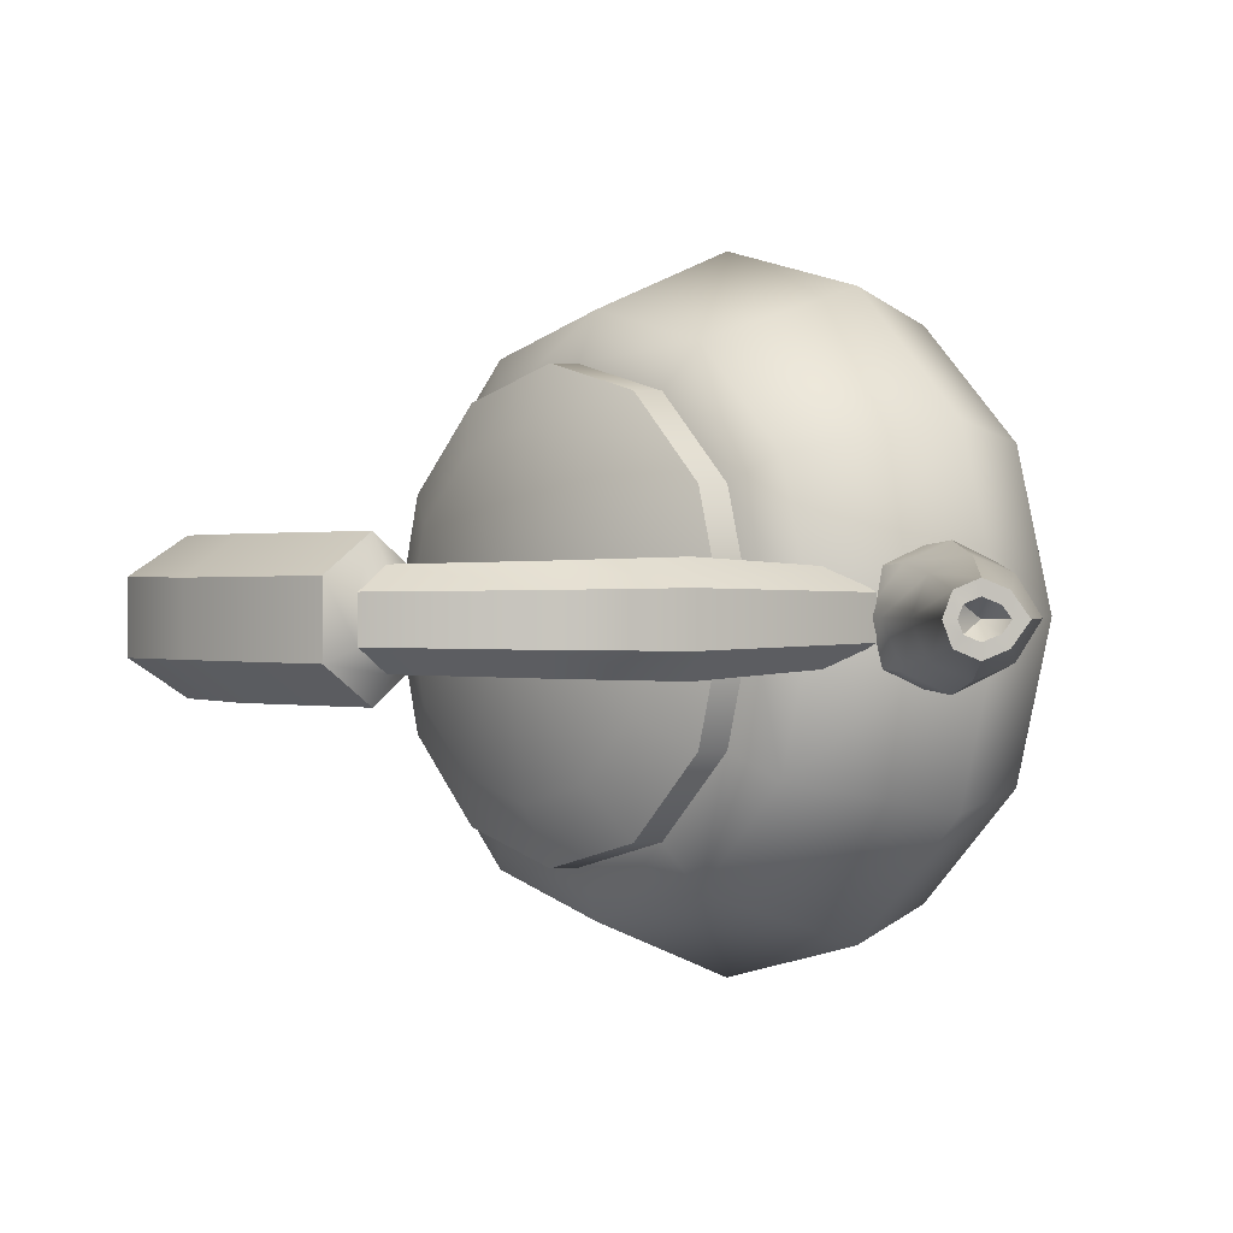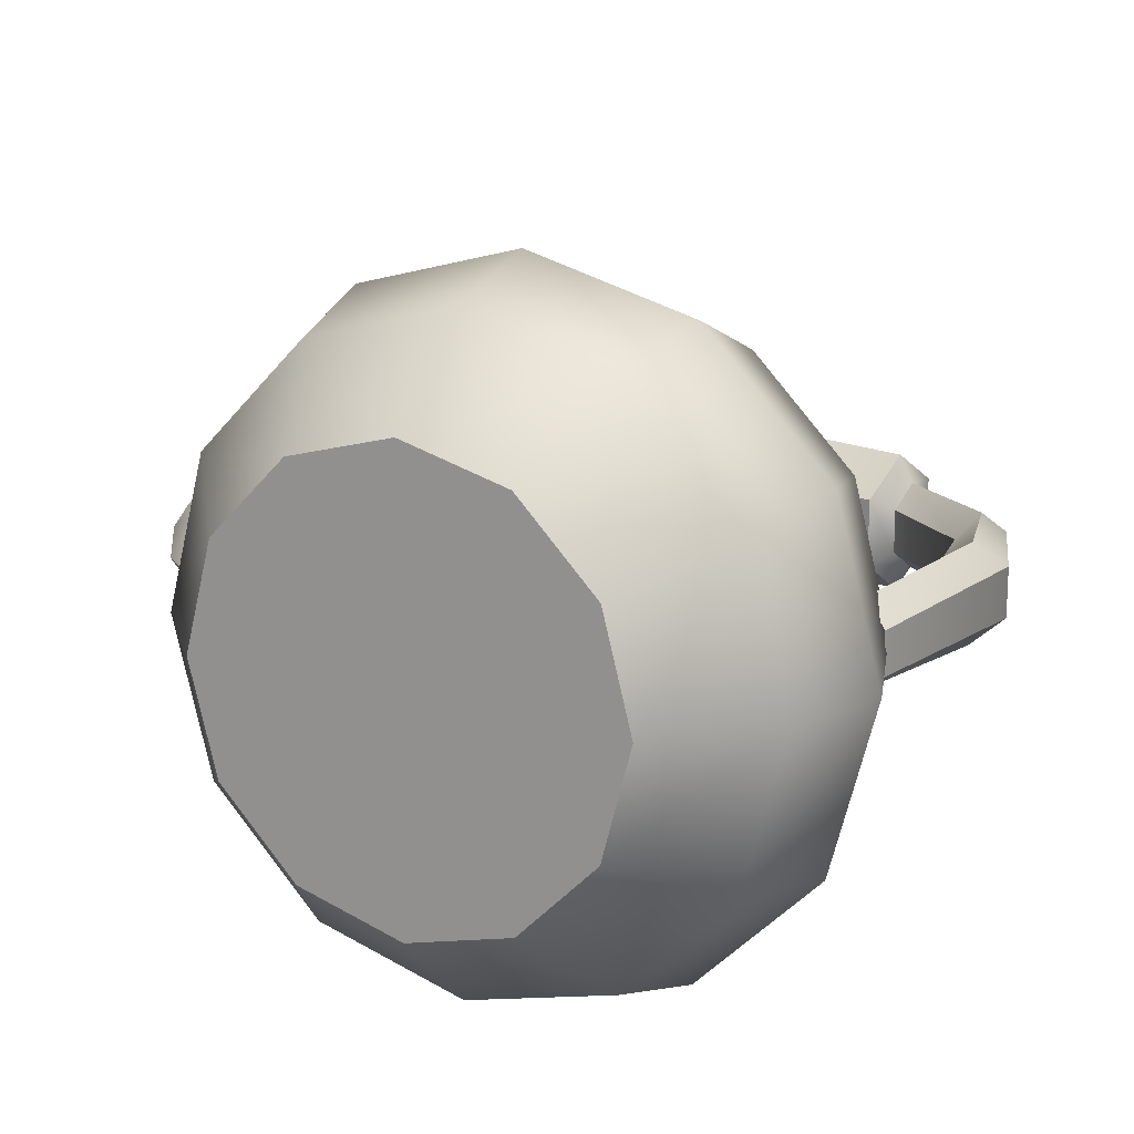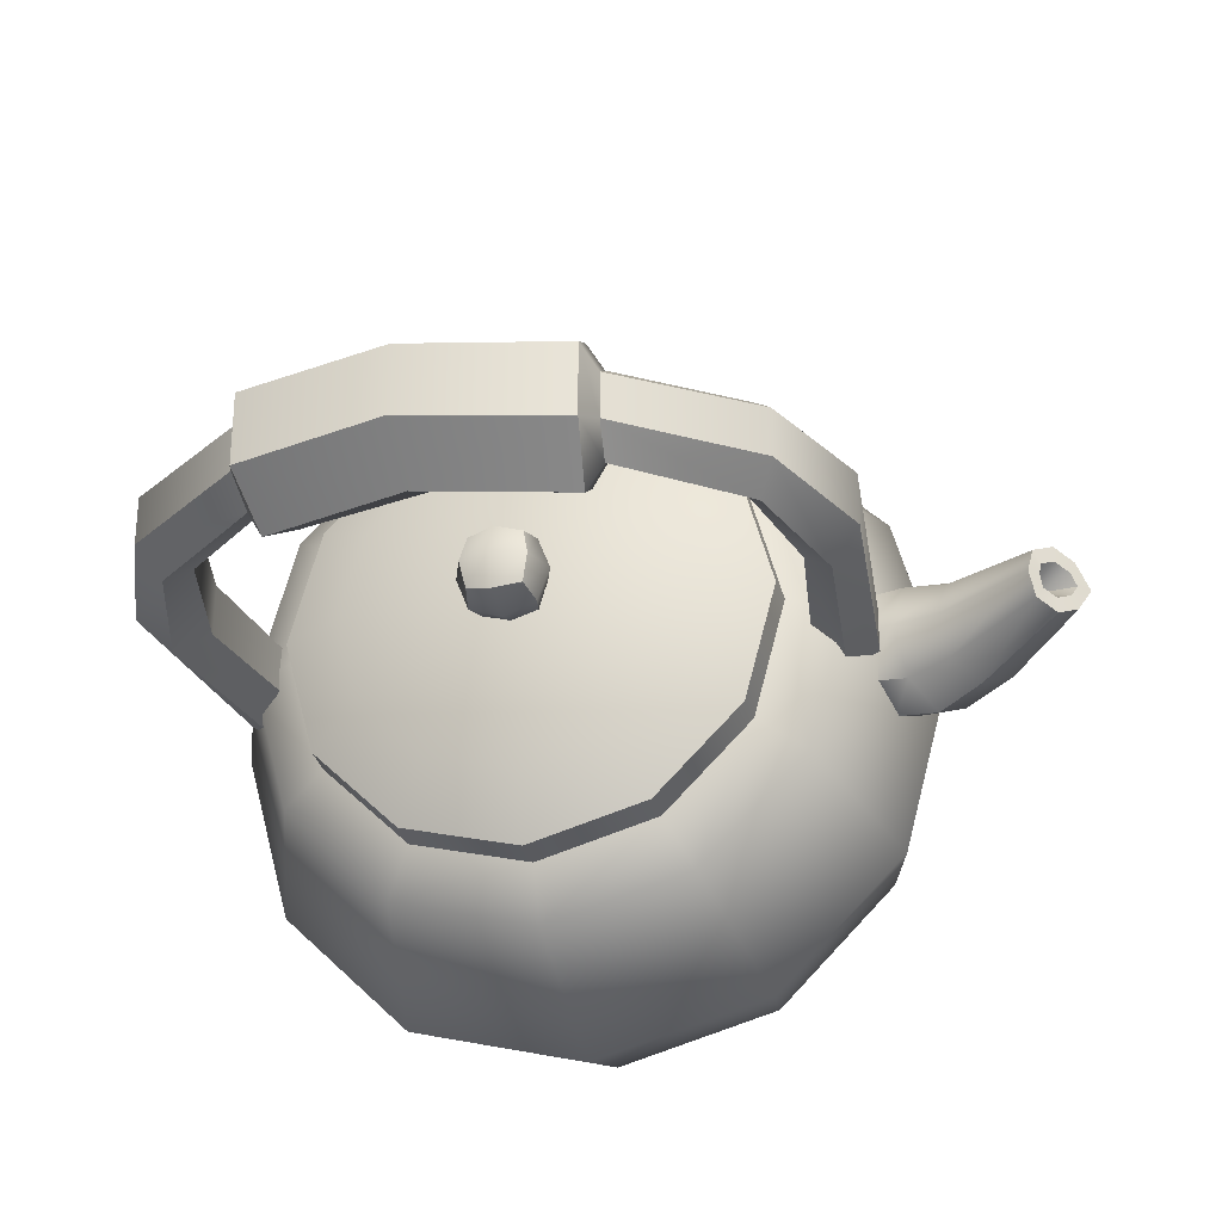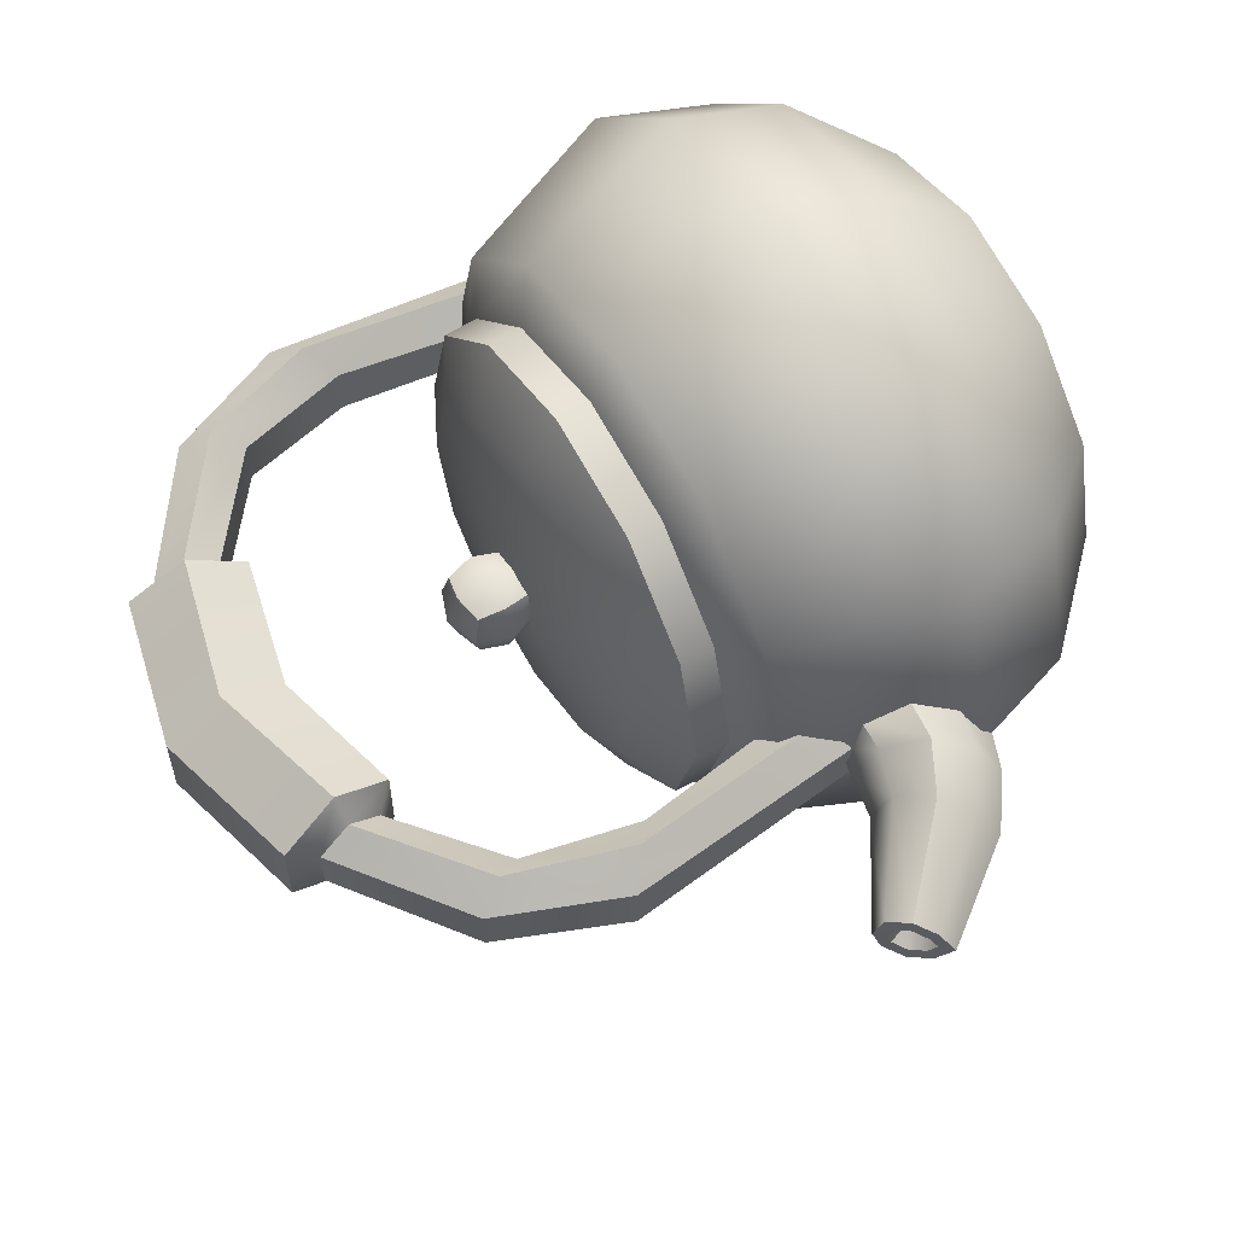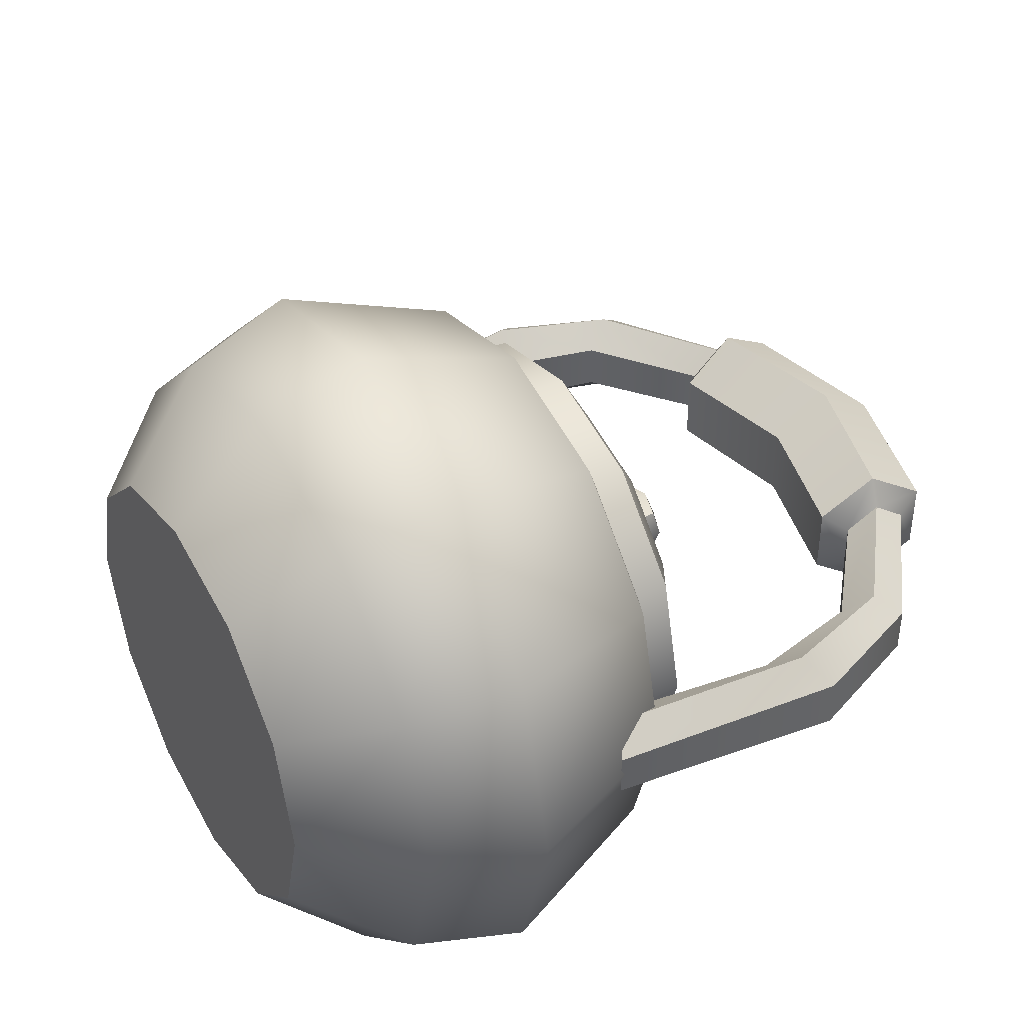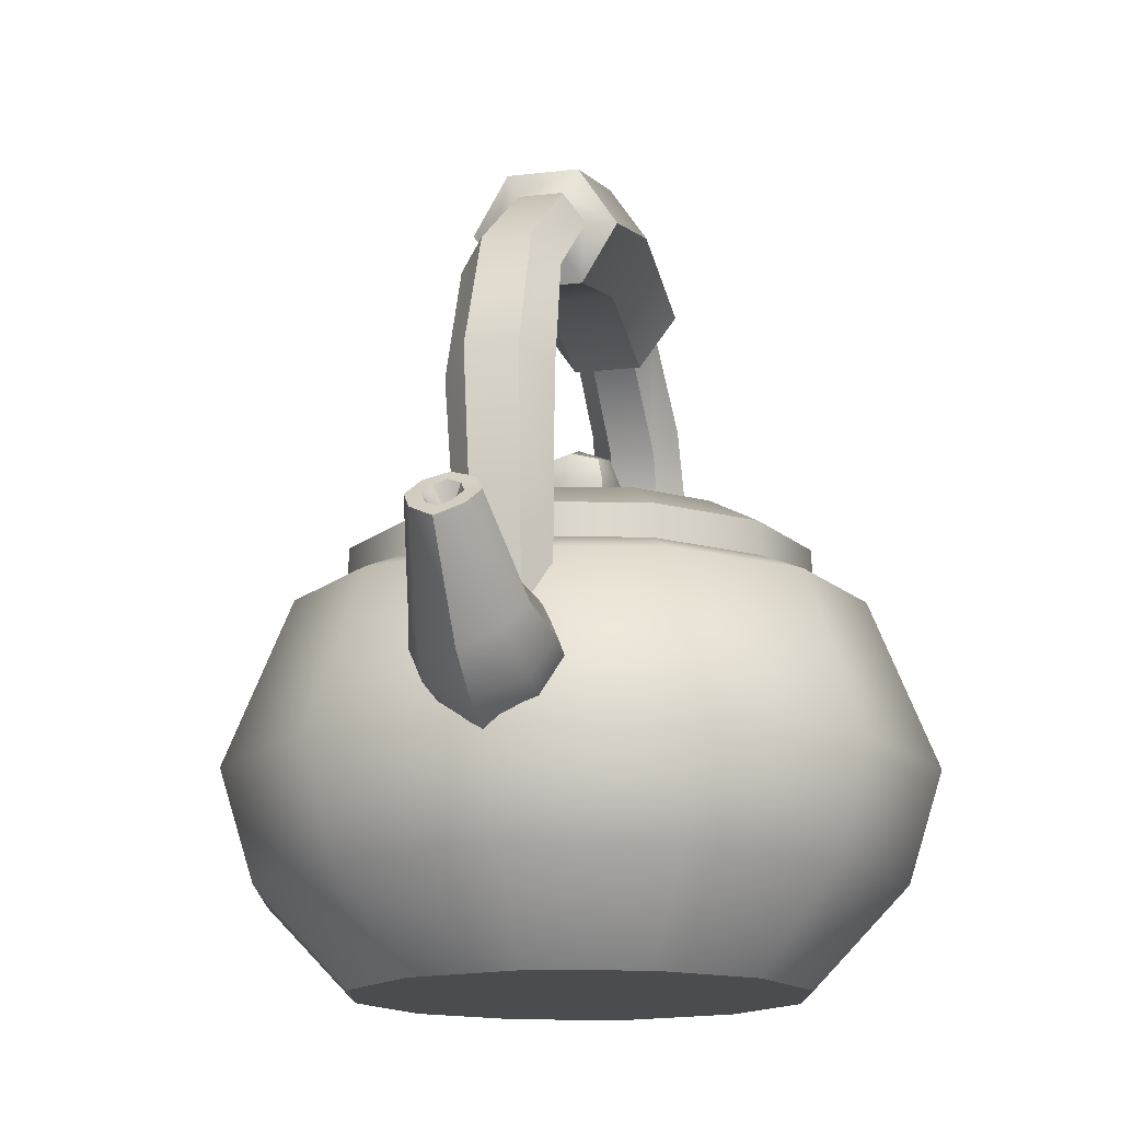
<metadata>
{"format":"obj","ext":"obj","renderer":"f3d","projection":"perspective","resolution":1024,"background":"white","views":[{"elev":0.5,"azim":-131.0,"up":"+Z"},{"elev":16.2,"azim":30.2,"up":"+Z"},{"elev":-29.3,"azim":-165.3,"up":"+Z"},{"elev":59.3,"azim":-121.4,"up":"+Z"},{"elev":42.6,"azim":60.0,"up":"+Z"},{"elev":-15.1,"azim":-75.9,"up":"+Y"}]}
</metadata>
<code>
o teakettle_Cylinder.292
v -0 0 -0
v -0 0.3133 -0.1864
v 0.09322 0.3133 -0.1615
v 0.1615 0.3133 -0.09322
v 0.1864 0.3133 -0
v 0.1615 0.3133 0.09322
v 0.09322 0.3133 0.1615
v -0 0.3133 0.1864
v -0.09322 0.3133 0.1615
v -0.1615 0.3133 0.09322
v -0.1864 0.3133 -0
v -0.1615 0.3133 -0.09322
v -0.09322 0.3133 -0.1615
v -0 0.1626 -0.2807
v 0.1403 0.1626 -0.2431
v 0.2431 0.1626 -0.1404
v 0.2807 0.1626 -0
v 0.2431 0.1626 0.1404
v 0.1403 0.1626 0.2431
v -0 0.1626 0.2807
v -0.1404 0.1626 0.2431
v -0.2431 0.1626 0.1403
v -0.2807 0.1626 -0
v -0.2431 0.1626 -0.1404
v -0.1404 0.1626 -0.2431
v 0.1138 0.2954 -0.197
v 1e-06 0.2954 -0.2275
v 0.197 0.2954 -0.1138
v 0.2275 0.2954 -0
v 0.197 0.2954 0.1138
v 0.1138 0.2954 0.197
v 1e-06 0.2954 0.2275
v -0.1138 0.2954 0.197
v -0.197 0.2954 0.1138
v -0.2275 0.2954 -0
v -0.197 0.2954 -0.1138
v -0.1138 0.2954 -0.197
v -0 0.3836 -0
v 0.06863 0.3655 -0.1189
v -0 0.3655 -0.1373
v 0.1189 0.3655 -0.06863
v 0.1373 0.3655 -0
v 0.1189 0.3655 0.06863
v 0.06863 0.3655 0.1189
v -0 0.3655 0.1373
v -0.06863 0.3655 0.1189
v -0.1189 0.3655 0.06863
v -0.1373 0.3655 -0
v -0.1189 0.3655 -0.06863
v -0.06863 0.3655 -0.1189
v 0.1268 0.07655 -0.2197
v 0.2197 0.07655 -0.1268
v 0.2537 0.07655 -0
v 0.2197 0.07655 0.1268
v 0.1268 0.07655 0.2197
v -0 0.07655 0.2537
v -0.1268 0.07655 0.2197
v -0.2197 0.07655 0.1268
v -0.2537 0.07655 -0
v -0.2197 0.07655 -0.1268
v -0.1268 0.07655 -0.2197
v -0 0.07655 -0.2537
v 0.09272 0.34 0.1606
v -0.1606 0.34 0.09272
v 0.09272 0.34 -0.1606
v -0 0.34 -0.1854
v -0.09272 0.34 -0.1606
v 0.1606 0.34 0.09272
v -0.09272 0.34 0.1606
v -0 0.34 0.1854
v -0.1606 0.34 -0.09272
v -0.1854 0.34 -0
v 0.1854 0.34 -0
v 0.1606 0.34 -0.09272
v -0.0208 0.3791 0.02078
v -0.0208 0.4206 0.02078
v -0.0208 0.3791 -0.02078
v -0.0208 0.4206 -0.02078
v 0.02076 0.3791 0.02078
v 0.02076 0.4206 0.02078
v 0.02076 0.3791 -0.02078
v 0.02076 0.4206 -0.02078
v -0.02535 0.3745 -0
v -0.02535 0.3998 0.02533
v -0.02535 0.4252 -0
v -0.02535 0.3998 -0.02533
v -2.2e-05 0.3745 -0.02533
v -2.2e-05 0.4252 -0.02533
v 0.02531 0.3998 -0.02533
v 0.02531 0.3745 -0
v 0.02531 0.4252 -0
v 0.02531 0.3998 0.02533
v -2.2e-05 0.3745 0.02533
v -2.2e-05 0.4252 0.02533
v -0.03491 0.3998 -0
v -2.2e-05 0.3998 -0.03489
v 0.03487 0.3998 -0
v -2.2e-05 0.3998 0.03489
v -2.2e-05 0.4347 -0
v -0 0 -0.1795
v 0.08975 0 -0.1554
v 0.1554 0 -0.08975
v 0.1795 1e-06 -0
v 0.1554 0 0.08975
v 0.08975 0 0.1554
v -0 0 0.1795
v -0.08975 0 0.1554
v -0.1554 0 0.08975
v -0.1795 1e-06 -0
v -0.1554 0 -0.08975
v -0.08975 0 -0.1554
v -0.2469 0.207 -0.05019
v -0.2342 0.2391 -0.03549
v -0.2316 0.2512 0
v -0.2342 0.2391 0.03549
v -0.2469 0.207 0.05019
v -0.2596 0.1749 0.03549
v -0.2696 0.1494 0
v -0.2596 0.1749 -0.03549
v -0.3637 0.2755 -0
v -0.2797 0.2119 -0.05359
v -0.3152 0.2301 -0.04283
v -0.2946 0.2511 -0.03029
v -0.2626 0.2417 -0.03789
v -0.2881 0.2628 0
v -0.2543 0.2562 0
v -0.2946 0.2511 0.03029
v -0.2626 0.2417 0.03789
v -0.3152 0.2301 0.04283
v -0.2797 0.2119 0.05359
v -0.3352 0.2093 0.03029
v -0.2961 0.1832 0.03789
v -0.3455 0.193 0
v -0.3069 0.1645 0
v -0.3352 0.2093 -0.03029
v -0.2961 0.1832 -0.03789
v -0.3656 0.3049 -0.01916
v -0.3791 0.2921 -0.02711
v -0.3619 0.3109 0
v -0.3656 0.3049 0.01916
v -0.3791 0.2921 0.02711
v -0.3927 0.2792 0.01917
v -0.4018 0.2693 0
v -0.3927 0.2792 -0.01917
v -0.3704 0.3001 -0.00984
v -0.3792 0.2921 -0.0149
v -0.3691 0.3038 0
v -0.3704 0.3001 0.00984
v -0.3792 0.2921 0.0149
v -0.3889 0.283 0.009247
v -0.3931 0.278 0
v -0.3889 0.283 -0.009247
v -0.2217 0.2653 -0.03498
v 0.2217 0.2653 -0.03498
v -0.1994 0.2808 -0.01749
v 0.1994 0.2802 -0.01749
v -0.1994 0.2808 0.01749
v 0.1994 0.2802 0.01749
v -0.2217 0.2653 0.03498
v 0.2217 0.2653 0.03498
v -0.2439 0.2497 0.01749
v 0.2439 0.2504 0.01749
v -0.2439 0.2497 -0.01749
v 0.2439 0.2504 -0.01749
v -0.2177 0.4028 -0.02046
v -0.2177 0.4028 0.02046
v -0.2401 0.4197 0.04093
v -0.2632 0.4367 0.02046
v -0.2632 0.4367 -0.02046
v -0.2401 0.4197 -0.04093
v 0.2402 0.4197 -0.04093
v 0.2178 0.4028 -0.02046
v 0.2178 0.4028 0.02046
v 0.2402 0.4197 0.04093
v 0.2632 0.4367 0.02046
v 0.2632 0.4367 -0.02046
v -0.2235 0.5336 -0.01898
v -0.2235 0.5336 0.01898
v -0.2102 0.5125 0.03796
v -0.1968 0.4917 0.01898
v -0.1968 0.4917 -0.01898
v -0.2102 0.5125 -0.03796
v 0.2102 0.5125 -0.03796
v 0.2235 0.5336 -0.01898
v 0.2235 0.5336 0.01898
v 0.2102 0.5125 0.03796
v 0.1968 0.4917 0.01898
v 0.1968 0.4917 -0.01898
v -0.1189 0.5543 -0.01786
v -0.1189 0.5543 0.01786
v -0.1225 0.5795 0.03573
v -0.1256 0.6048 0.01786
v -0.1256 0.6048 -0.01786
v -0.1225 0.5795 -0.03573
v 0.119 0.5543 -0.01786
v 0.119 0.5543 0.01786
v 0.1225 0.5795 0.03573
v 0.1257 0.6048 0.01786
v 0.1257 0.6048 -0.01786
v 0.1225 0.5795 -0.03573
v 1.8e-05 0.6564 -0.02727
v 1.8e-05 0.6113 -0.05697
v 1.8e-05 0.6564 0.02727
v 1.8e-05 0.6113 0.05697
v 1.8e-05 0.5633 0.02859
v 1.8e-05 0.5633 -0.02859
v -0.11 0.5819 -0.0577
v 0.103 0.538 -0.02798
v 0.103 0.538 0.02798
v 0.11 0.5819 0.0577
v 0.1173 0.6268 0.02838
v 0.1173 0.6268 -0.02838
v -0.1029 0.538 -0.02798
v -0.1029 0.538 0.02798
v -0.11 0.5819 0.0577
v -0.1173 0.6268 0.02838
v -0.1173 0.6268 -0.02838
v 0.11 0.5819 -0.0577
f 14 27 26 15
f 15 26 28 16
f 16 28 29 17
f 17 29 30 18
f 18 30 31 19
f 19 31 32 20
f 20 32 33 21
f 21 33 34 22
f 22 34 35 23
f 73 74 41 42
f 23 35 36 24
f 24 36 37 25
f 61 25 14 62
f 60 24 25 61
f 59 23 24 60
f 58 22 23 59
f 57 21 22 58
f 56 20 21 57
f 55 19 20 56
f 54 18 19 55
f 53 17 18 54
f 52 16 17 53
f 51 15 16 52
f 62 14 15 51
f 2 3 26 27
f 3 4 28 26
f 4 5 29 28
f 5 6 30 29
f 6 7 31 30
f 7 8 32 31
f 8 9 33 32
f 9 10 34 33
f 10 11 35 34
f 11 12 36 35
f 12 13 37 36
f 13 2 27 37
f 71 72 48 49
f 69 70 45 46
f 68 73 42 43
f 67 71 49 50
f 65 66 40 39
f 64 69 46 47
f 63 68 43 44
f 66 67 50 40
f 74 65 39 41
f 72 64 47 48
f 70 63 44 45
f 38 39 40
f 38 41 39
f 38 42 41
f 38 43 42
f 38 44 43
f 38 45 44
f 38 46 45
f 38 47 46
f 38 48 47
f 38 49 48
f 38 50 49
f 38 40 50
f 100 62 51 101
f 101 51 52 102
f 102 52 53 103
f 103 53 54 104
f 104 54 55 105
f 105 55 56 106
f 106 56 57 107
f 107 57 58 108
f 108 58 59 109
f 109 59 60 110
f 110 60 61 111
f 111 61 62 100
f 3 2 66 65
f 9 8 70 69
f 12 11 72 71
f 4 3 65 74
f 10 9 69 64
f 6 5 73 68
f 11 10 64 72
f 7 6 68 63
f 13 12 71 67
f 8 7 63 70
f 5 4 74 73
f 2 13 67 66
f 75 84 95 83
f 84 76 85 95
f 95 85 78 86
f 83 95 86 77
f 77 86 96 87
f 86 78 88 96
f 96 88 82 89
f 87 96 89 81
f 81 89 97 90
f 89 82 91 97
f 97 91 80 92
f 90 97 92 79
f 79 92 98 93
f 92 80 94 98
f 98 94 76 84
f 93 98 84 75
f 82 88 99 91
f 88 78 85 99
f 99 85 76 94
f 91 99 94 80
f 1 100 101
f 1 101 102
f 1 102 103
f 1 103 104
f 1 104 105
f 1 105 106
f 1 106 107
f 1 107 108
f 1 108 109
f 1 109 110
f 1 110 111
f 1 111 100
f 122 138 137 123
f 123 137 139 125
f 125 139 140 127
f 127 140 141 129
f 129 141 142 131
f 131 142 143 133
f 133 143 144 135
f 119 136 121 112
f 136 135 122 121
f 118 134 136 119
f 134 133 135 136
f 117 132 134 118
f 132 131 133 134
f 116 130 132 117
f 130 129 131 132
f 115 128 130 116
f 128 127 129 130
f 114 126 128 115
f 126 125 127 128
f 113 124 126 114
f 124 123 125 126
f 112 121 124 113
f 121 122 123 124
f 146 145 137 138
f 145 147 139 137
f 147 148 140 139
f 148 149 141 140
f 149 150 142 141
f 150 151 143 142
f 151 152 144 143
f 152 146 138 144
f 120 145 146
f 120 147 145
f 120 148 147
f 120 149 148
f 120 150 149
f 120 151 150
f 120 152 151
f 120 146 152
f 197 198 211 210
f 190 189 213 214
f 193 192 216 217
f 196 197 210 209
f 192 191 215 216
f 199 200 218 212
f 194 193 217 207
f 195 196 209 208
f 198 199 212 211
f 191 190 214 215
f 200 195 208 218
f 202 218 208 206
f 202 207 217 201
f 201 217 216 203
f 203 216 215 204
f 204 215 214 205
f 205 214 213 206
f 208 209 205 206
f 209 210 204 205
f 210 211 203 204
f 211 212 201 203
f 212 218 202 201
f 207 202 206 213
f 25 37 27 14
f 135 144 138 122
f 171 154 156 172
f 172 156 158 173
f 173 158 160 174
f 174 160 162 175
f 175 162 164 176
f 176 164 154 171
f 172 173 187 188
f 190 191 179 180
f 173 174 186 187
f 189 190 180 181
f 174 175 185 186
f 193 194 182 177
f 175 176 184 185
f 170 182 181 165
f 176 171 183 184
f 182 194 189 181
f 200 183 188 195
f 153 170 165 155
f 155 165 166 157
f 157 166 167 159
f 159 167 168 161
f 161 168 169 163
f 163 169 170 153
f 184 183 200 199
f 181 180 166 165
f 180 179 167 166
f 179 178 168 167
f 178 177 169 168
f 177 182 170 169
f 183 171 172 188
f 189 194 207 213
f 192 193 177 178
f 188 187 196 195
f 187 186 197 196
f 186 185 198 197
f 185 184 199 198
f 191 192 178 179

</code>
